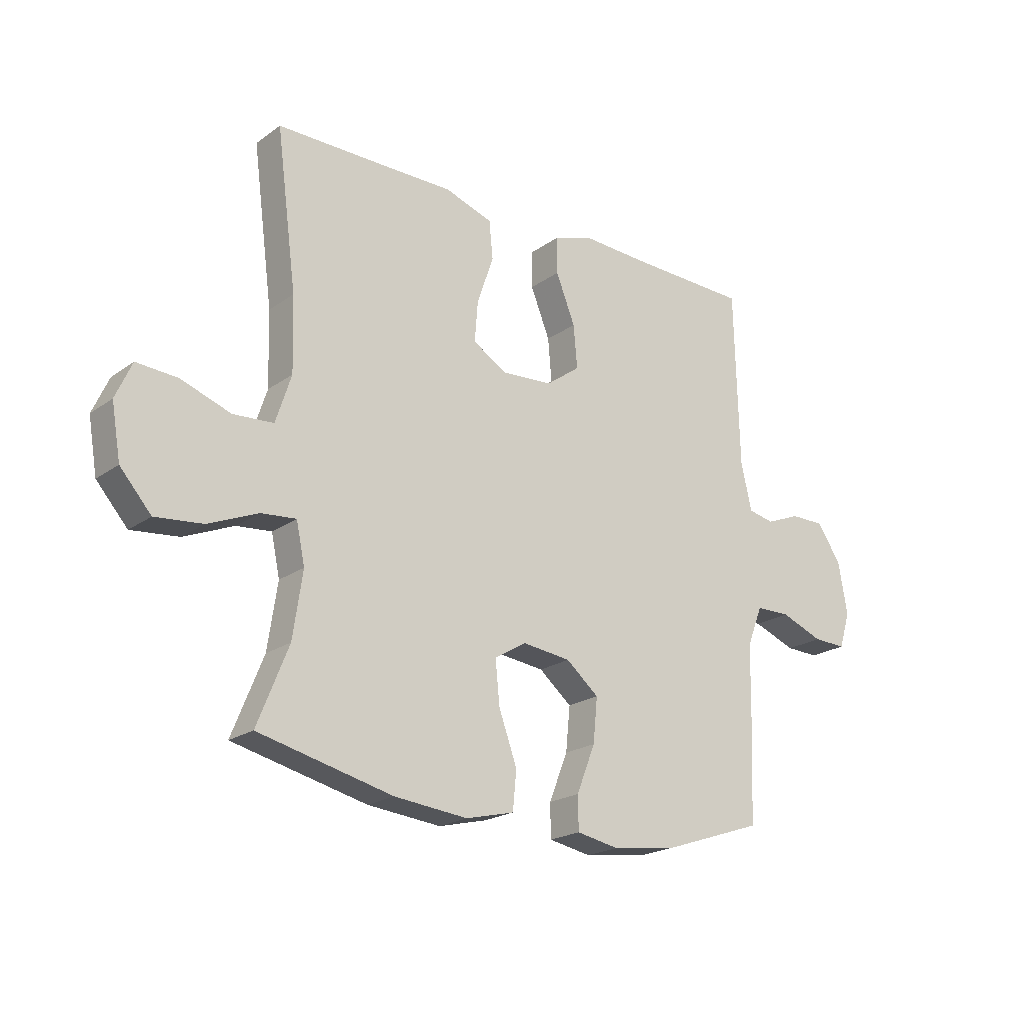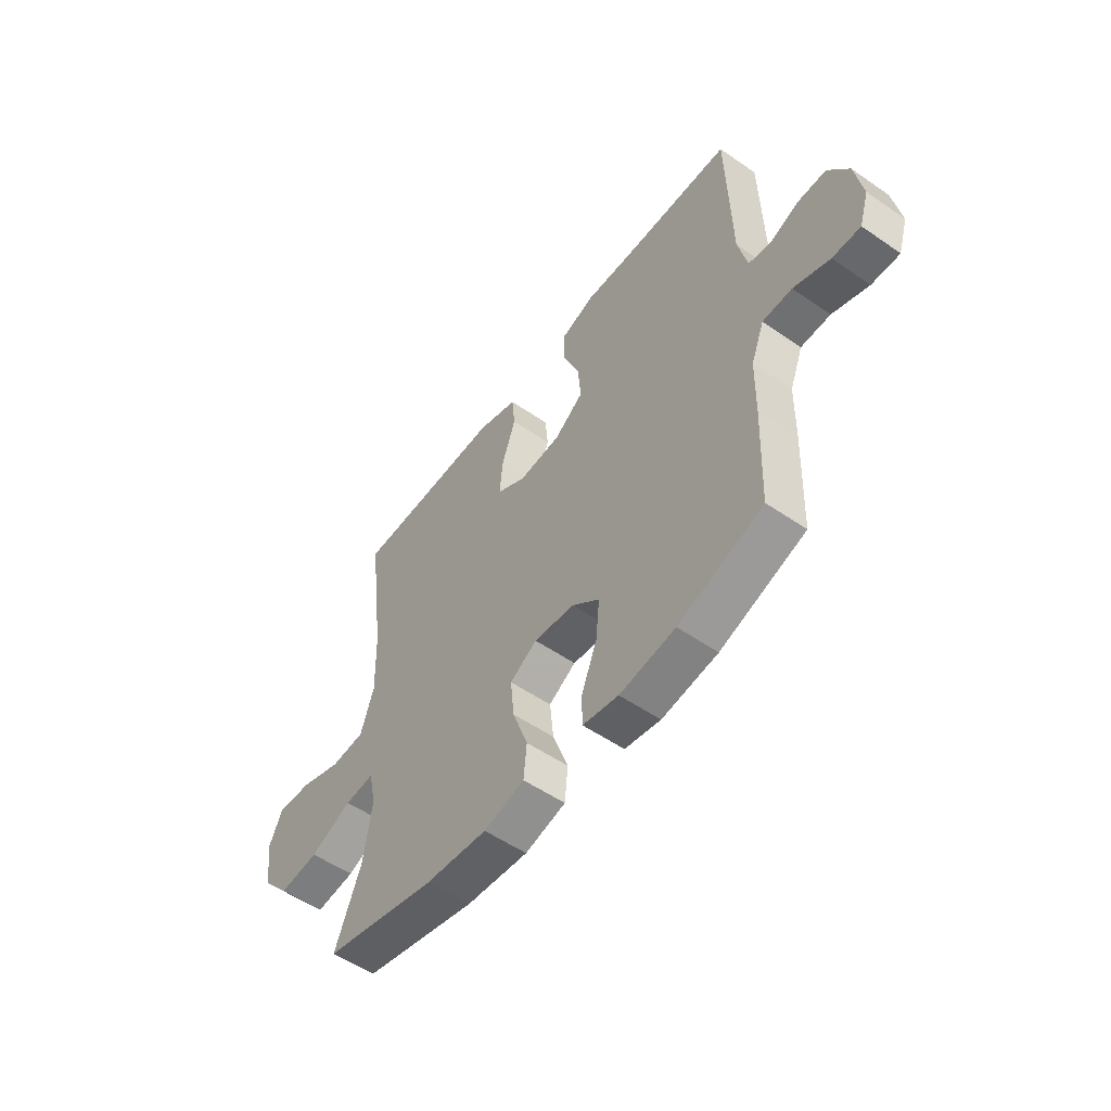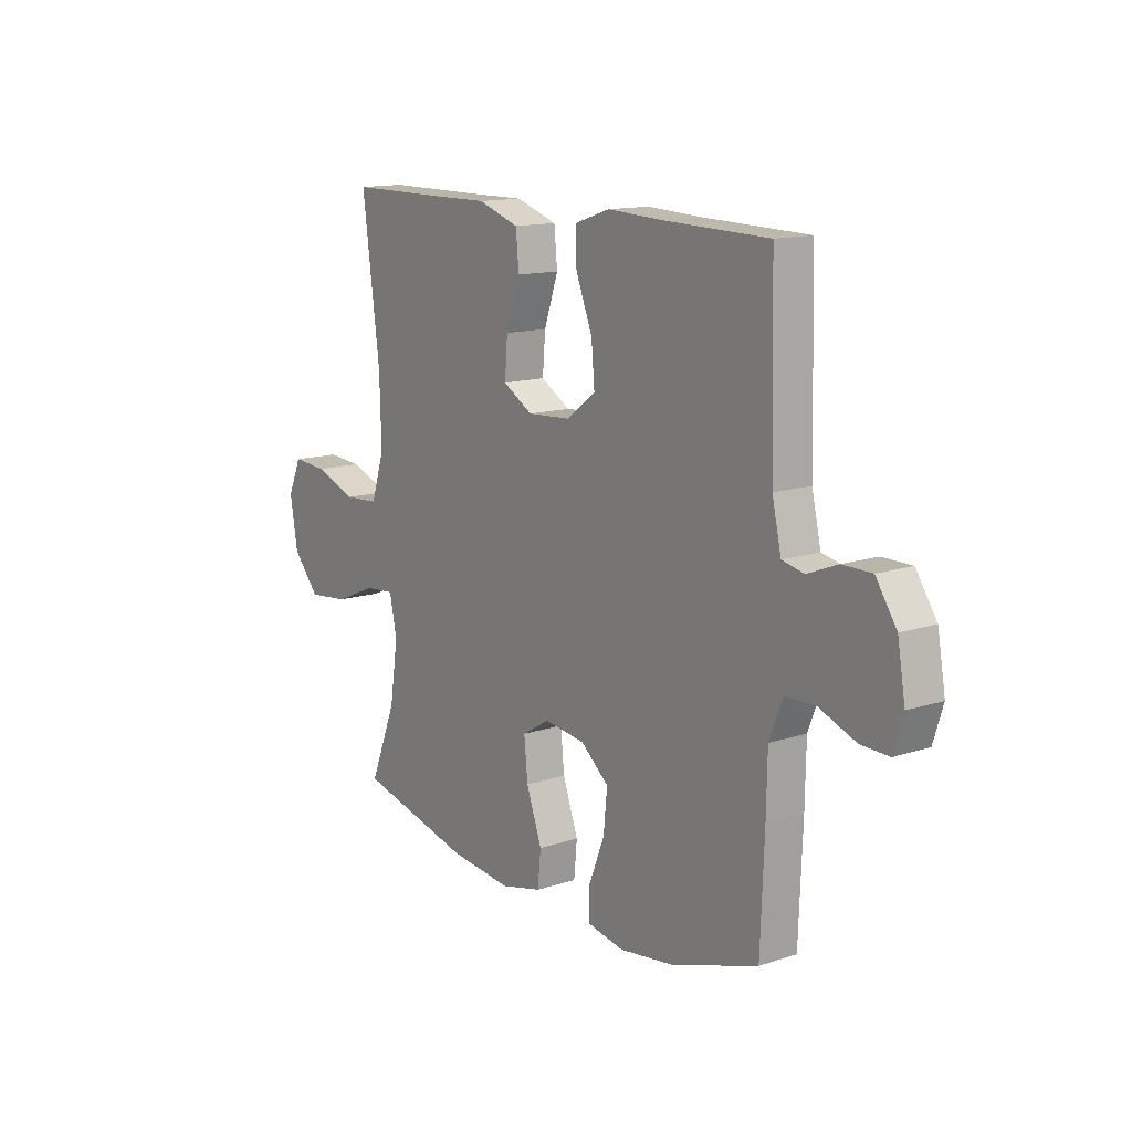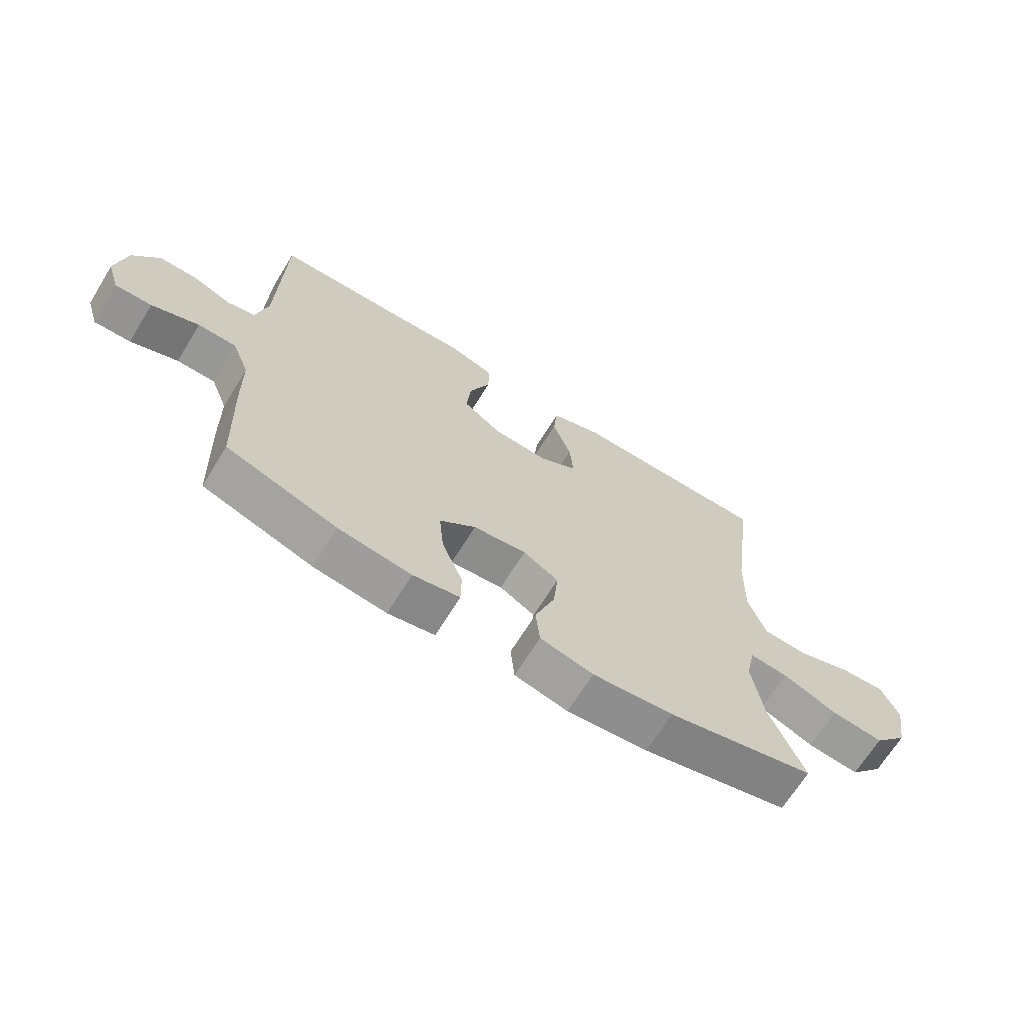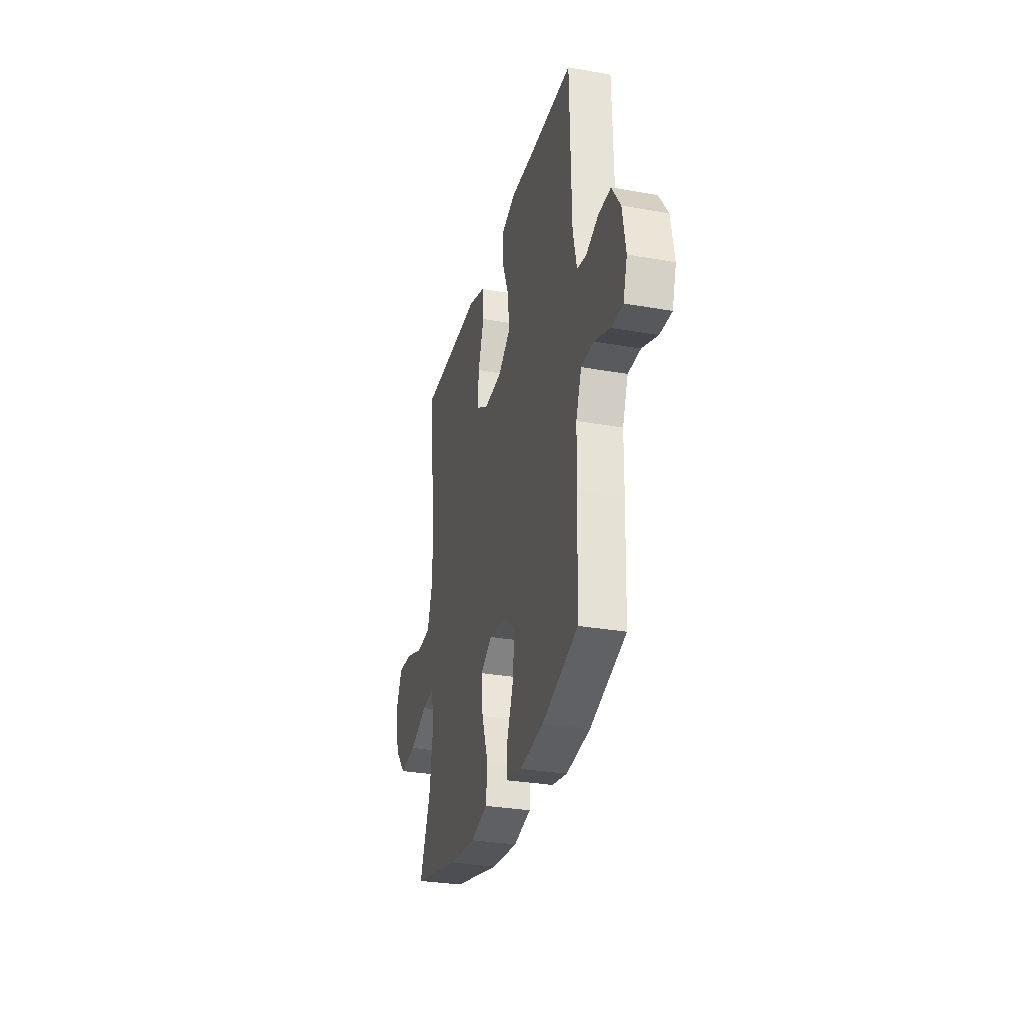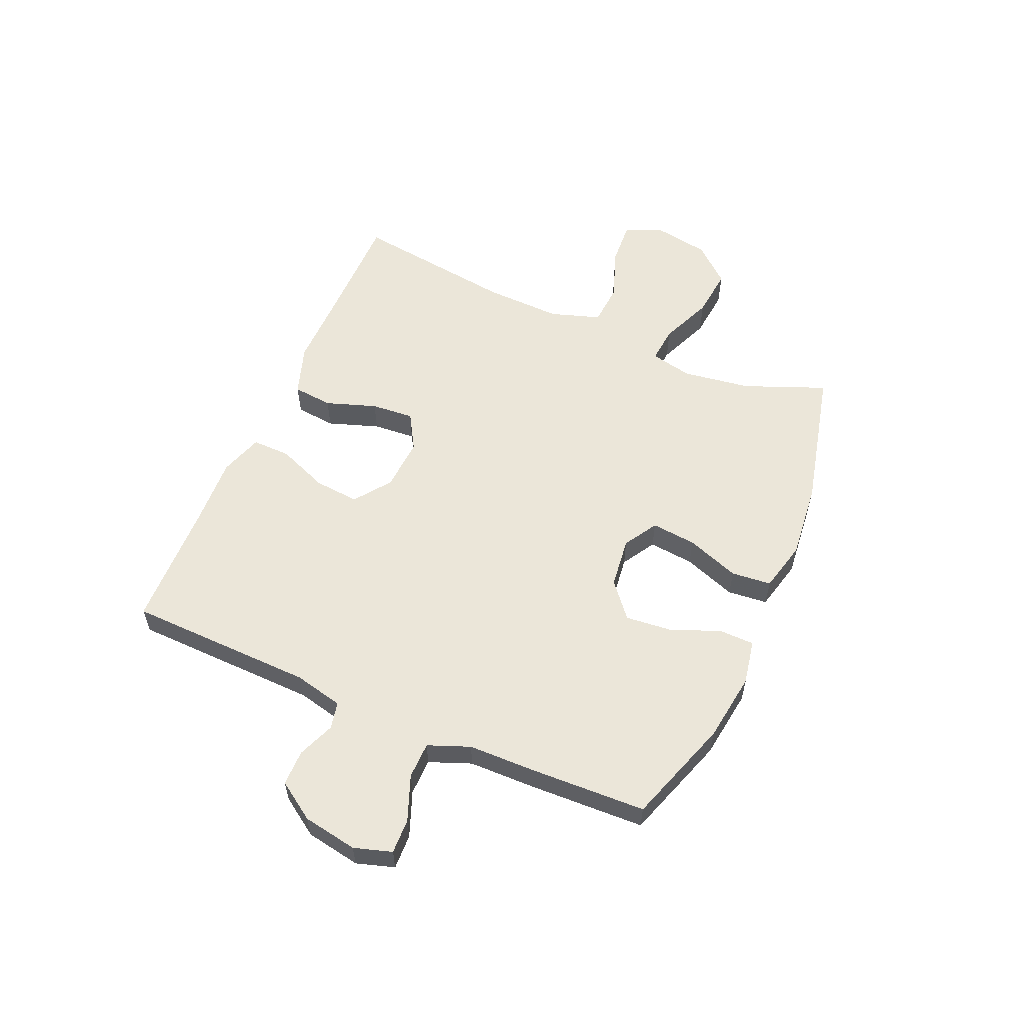
<metadata>
{"format":"obj","ext":"obj","renderer":"f3d","projection":"perspective","resolution":1024,"background":"white","views":[{"elev":-20.8,"azim":-38.4,"up":"+Z"},{"elev":-54.0,"azim":53.7,"up":"+Z"},{"elev":13.6,"azim":53.7,"up":"+Z"},{"elev":-67.7,"azim":148.3,"up":"+Z"},{"elev":-30.3,"azim":75.6,"up":"+Z"},{"elev":57.2,"azim":113.5,"up":"+Y"}]}
</metadata>
<code>
v -0.5 0.07 0.5
v -0.3 0.07 0.5
v -0.164 0.07 0.501
v -0.074 0.07 0.471
v -0.067 0.07 0.4
v -0.098 0.07 0.31
v -0.104 0.07 0.234
v -0.039 0.07 0.196
v 0.055 0.07 0.202
v 0.119 0.07 0.249
v 0.112 0.07 0.329
v 0.076 0.07 0.419
v 0.075 0.07 0.487
v 0.151 0.07 0.512
v 0.271 0.07 0.506
v 0.5 0.07 0.5
v 0.508 0.07 0.169
v 0.528 0.07 0.082
v 0.576 0.07 0.072
v 0.641 0.07 0.098
v 0.705 0.07 0.098
v 0.75 0.07 0.031
v 0.767 0.07 -0.066
v 0.746 0.07 -0.133
v 0.684 0.07 -0.131
v 0.604 0.07 -0.1
v 0.539 0.07 -0.101
v 0.51 0.07 -0.175
v 0.508 0.07 -0.291
v 0.5 0.07 -0.5
v 0.313 0.07 -0.563
v 0.19 0.07 -0.58
v 0.111 0.07 -0.565
v 0.11 0.07 -0.503
v 0.145 0.07 -0.415
v 0.153 0.07 -0.333
v 0.092 0.07 -0.282
v 0.002 0.07 -0.271
v -0.058 0.07 -0.307
v -0.05 0.07 -0.387
v -0.016 0.07 -0.481
v -0.023 0.07 -0.552
v -0.113 0.07 -0.574
v -0.25 0.07 -0.56
v -0.5 0.07 -0.5
v -0.442 0.07 -0.356
v -0.424 0.07 -0.235
v -0.44 0.07 -0.16
v -0.505 0.07 -0.166
v -0.598 0.07 -0.205
v -0.686 0.07 -0.214
v -0.744 0.07 -0.148
v -0.761 0.07 -0.049
v -0.731 0.07 0.018
v -0.655 0.07 0.013
v -0.562 0.07 -0.02
v -0.487 0.07 -0.015
v -0.458 0.07 0.074
v -0.462 0.07 0.211
v -0.5 0 0.5
v -0.3 0 0.5
v -0.164 0 0.501
v -0.074 0 0.471
v -0.067 0 0.4
v -0.098 0 0.31
v -0.104 0 0.234
v -0.039 0 0.196
v 0.055 0 0.202
v 0.119 0 0.249
v 0.112 0 0.329
v 0.076 0 0.419
v 0.075 0 0.487
v 0.151 0 0.512
v 0.271 0 0.506
v 0.5 0 0.5
v 0.508 0 0.169
v 0.528 0 0.082
v 0.576 0 0.072
v 0.641 0 0.098
v 0.705 0 0.098
v 0.75 0 0.031
v 0.767 0 -0.066
v 0.746 0 -0.133
v 0.684 0 -0.131
v 0.604 0 -0.1
v 0.539 0 -0.101
v 0.51 0 -0.175
v 0.508 0 -0.291
v 0.5 0 -0.5
v 0.313 0 -0.563
v 0.19 0 -0.58
v 0.111 0 -0.565
v 0.11 0 -0.503
v 0.145 0 -0.415
v 0.153 0 -0.333
v 0.092 0 -0.282
v 0.002 0 -0.271
v -0.058 0 -0.307
v -0.05 0 -0.387
v -0.016 0 -0.481
v -0.023 0 -0.552
v -0.113 0 -0.574
v -0.25 0 -0.56
v -0.5 0 -0.5
v -0.442 0 -0.356
v -0.424 0 -0.235
v -0.44 0 -0.16
v -0.505 0 -0.166
v -0.598 0 -0.205
v -0.686 0 -0.214
v -0.744 0 -0.148
v -0.761 0 -0.049
v -0.731 0 0.018
v -0.655 0 0.013
v -0.562 0 -0.02
v -0.487 0 -0.015
v -0.458 0 0.074
v -0.462 0 0.211
f 54 55 56
f 53 54 56
f 52 53 56
f 51 52 56
f 50 51 56
f 49 50 56
f 48 49 56 57
f 44 45 46
f 43 44 46
f 42 43 46
f 41 42 46
f 40 41 46
f 39 40 46 47
f 38 39 47 48
f 33 34 35
f 32 33 35
f 31 32 35
f 30 31 35
f 29 30 35
f 28 29 35
f 27 28 35 36
f 24 25 26
f 23 24 26
f 22 23 26
f 21 22 26
f 20 21 26
f 19 20 26
f 18 19 26 27
f 27 36 37
f 18 27 37
f 17 18 37
f 13 14 15
f 12 13 15
f 11 12 15
f 15 16 17
f 11 15 17
f 10 11 17
f 4 5 6
f 3 4 6
f 2 3 6
f 2 6 7
f 1 2 7
f 59 1 7
f 58 59 7 8
f 57 58 8 9
f 48 57 9
f 38 48 9
f 17 37 38
f 10 17 38
f 9 10 38
f 115 114 113
f 115 113 112
f 115 112 111
f 115 111 110
f 115 110 109
f 115 109 108
f 116 115 108 107
f 105 104 103
f 105 103 102
f 105 102 101
f 105 101 100
f 105 100 99
f 106 105 99 98
f 107 106 98 97
f 94 93 92
f 94 92 91
f 94 91 90
f 94 90 89
f 94 89 88
f 94 88 87
f 95 94 87 86
f 85 84 83
f 85 83 82
f 85 82 81
f 85 81 80
f 85 80 79
f 85 79 78
f 86 85 78 77
f 96 95 86
f 96 86 77
f 96 77 76
f 74 73 72
f 74 72 71
f 74 71 70
f 76 75 74
f 76 74 70
f 76 70 69
f 65 64 63
f 65 63 62
f 65 62 61
f 66 65 61
f 66 61 60
f 66 60 118
f 67 66 118 117
f 68 67 117 116
f 68 116 107
f 68 107 97
f 97 96 76
f 97 76 69
f 97 69 68
f 1 60 61 2
f 2 61 62 3
f 3 62 63 4
f 4 63 64 5
f 5 64 65 6
f 6 65 66 7
f 7 66 67 8
f 8 67 68 9
f 9 68 69 10
f 10 69 70 11
f 11 70 71 12
f 12 71 72 13
f 13 72 73 14
f 14 73 74 15
f 15 74 75 16
f 16 75 76 17
f 17 76 77 18
f 18 77 78 19
f 19 78 79 20
f 20 79 80 21
f 21 80 81 22
f 22 81 82 23
f 23 82 83 24
f 24 83 84 25
f 25 84 85 26
f 26 85 86 27
f 27 86 87 28
f 28 87 88 29
f 29 88 89 30
f 30 89 90 31
f 31 90 91 32
f 32 91 92 33
f 33 92 93 34
f 34 93 94 35
f 35 94 95 36
f 36 95 96 37
f 37 96 97 38
f 38 97 98 39
f 39 98 99 40
f 40 99 100 41
f 41 100 101 42
f 42 101 102 43
f 43 102 103 44
f 44 103 104 45
f 45 104 105 46
f 46 105 106 47
f 47 106 107 48
f 48 107 108 49
f 49 108 109 50
f 50 109 110 51
f 51 110 111 52
f 52 111 112 53
f 53 112 113 54
f 54 113 114 55
f 55 114 115 56
f 56 115 116 57
f 57 116 117 58
f 58 117 118 59
f 59 118 60 1

</code>
